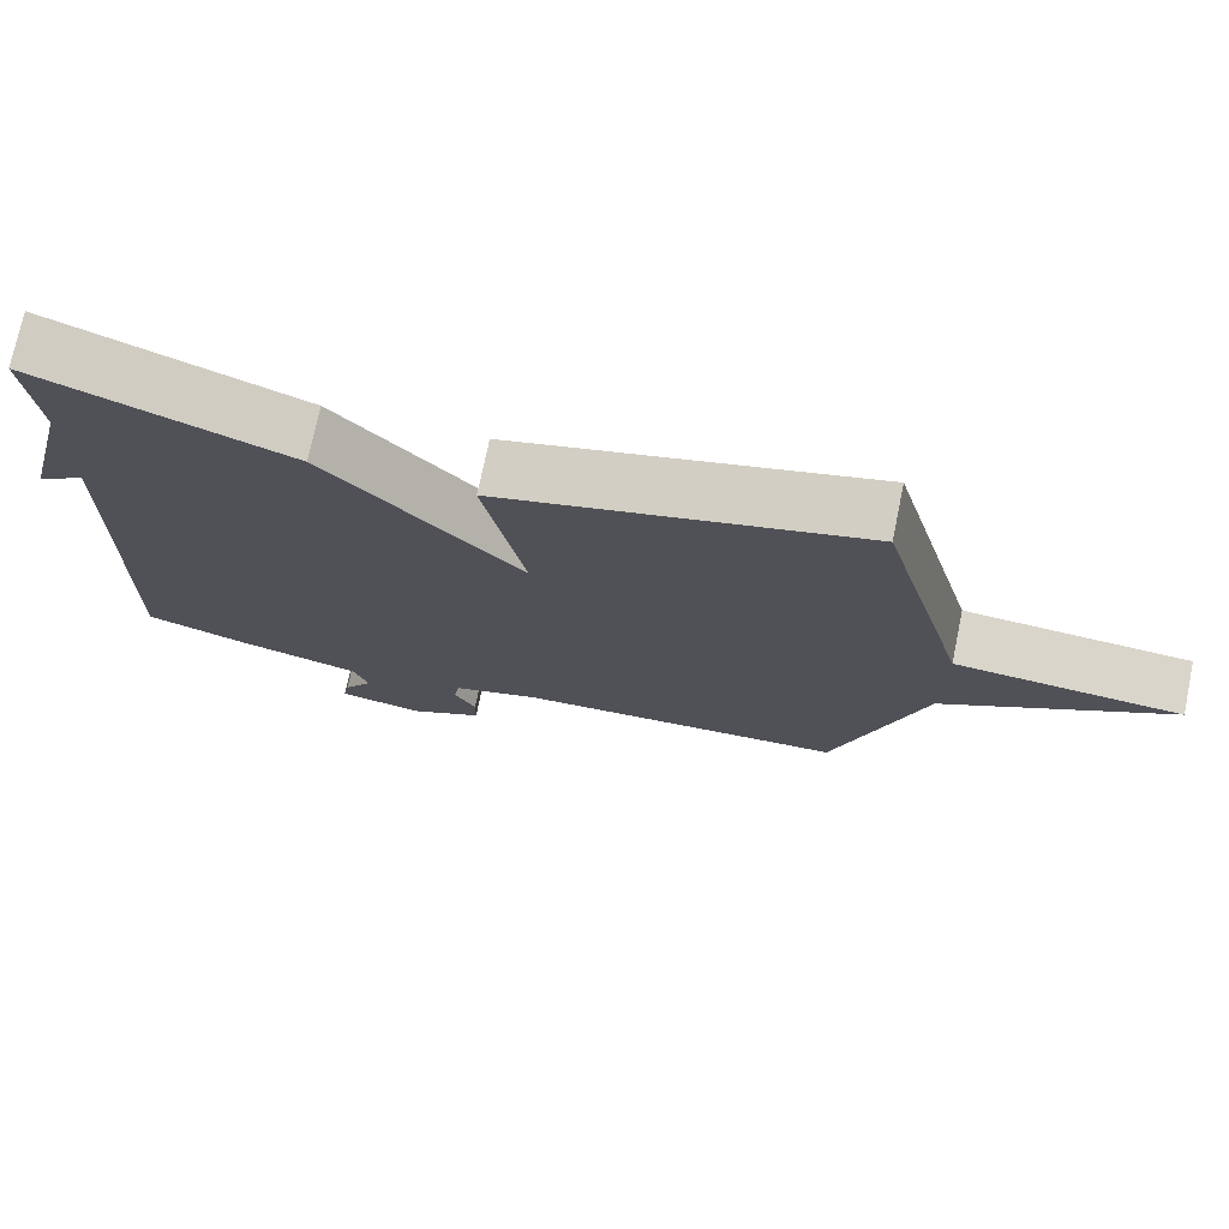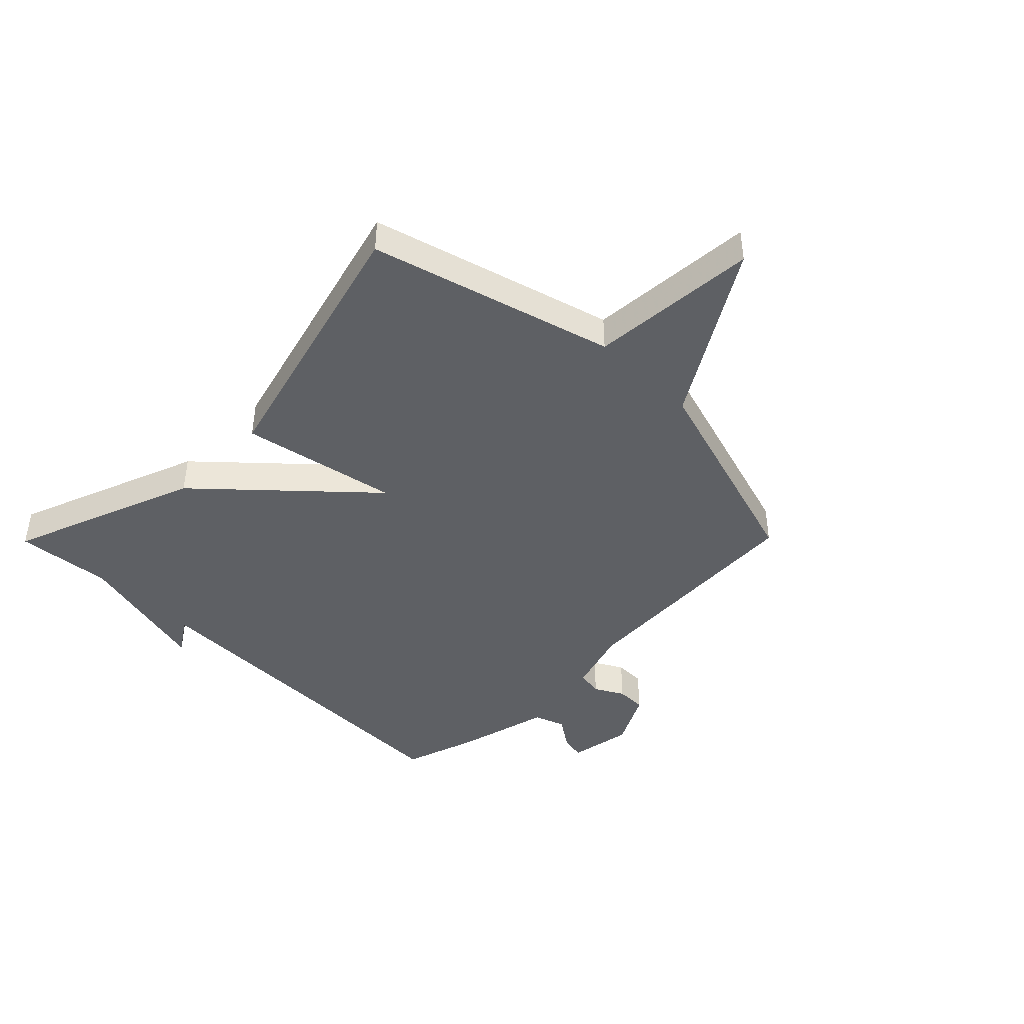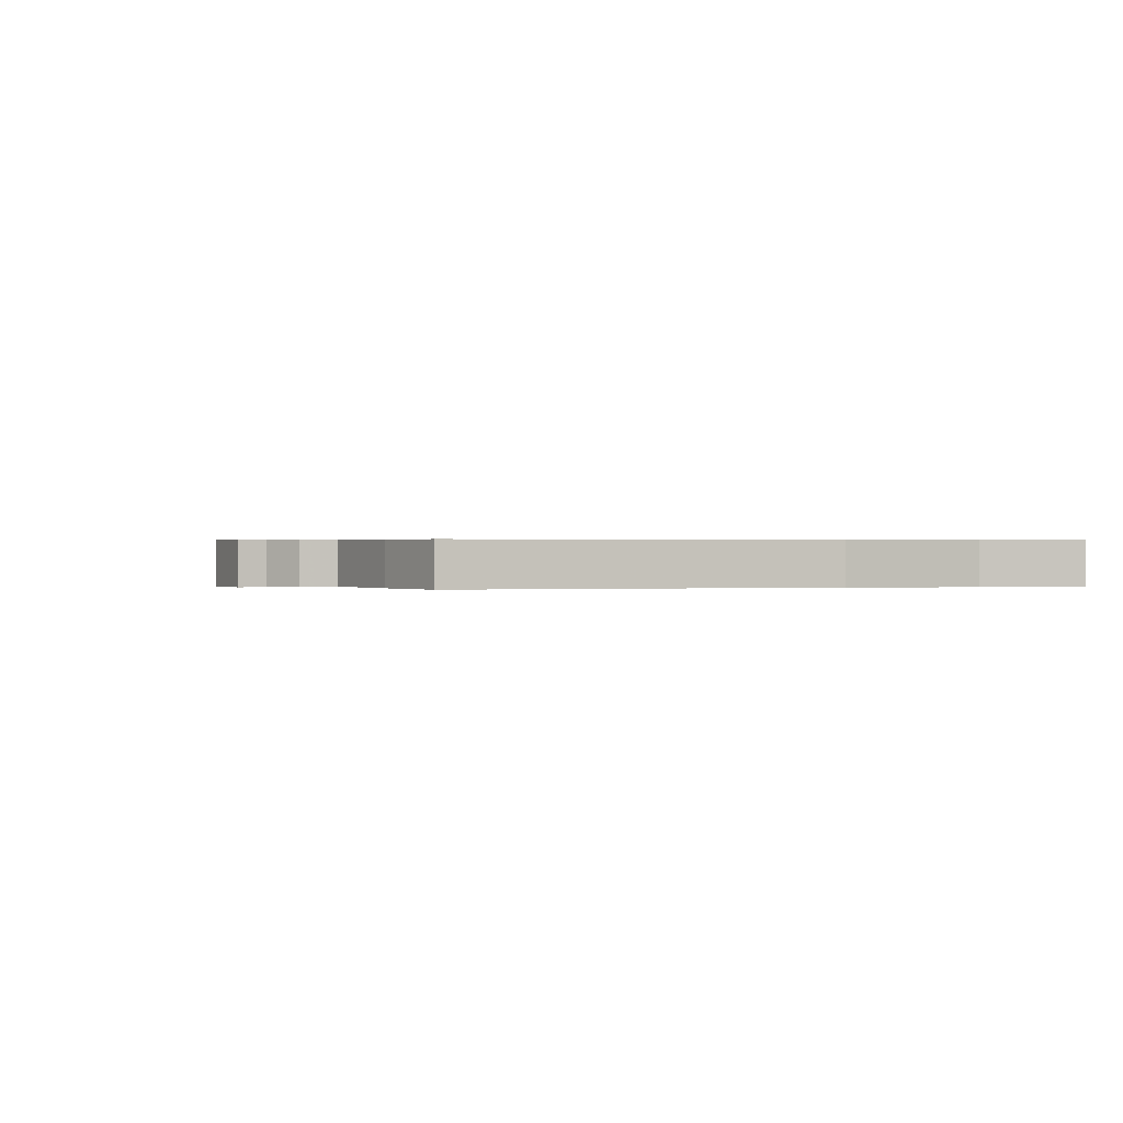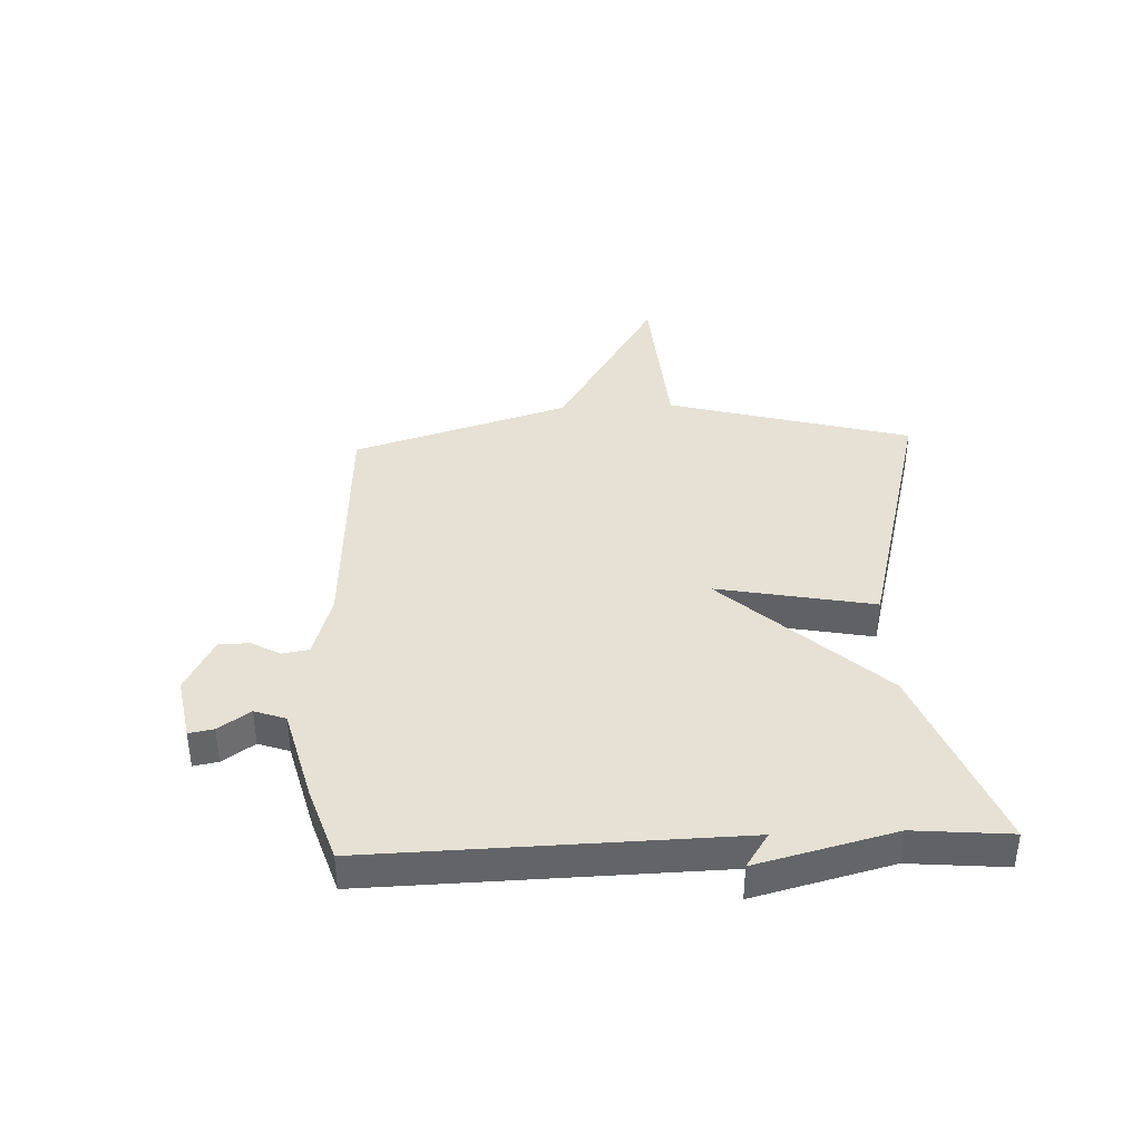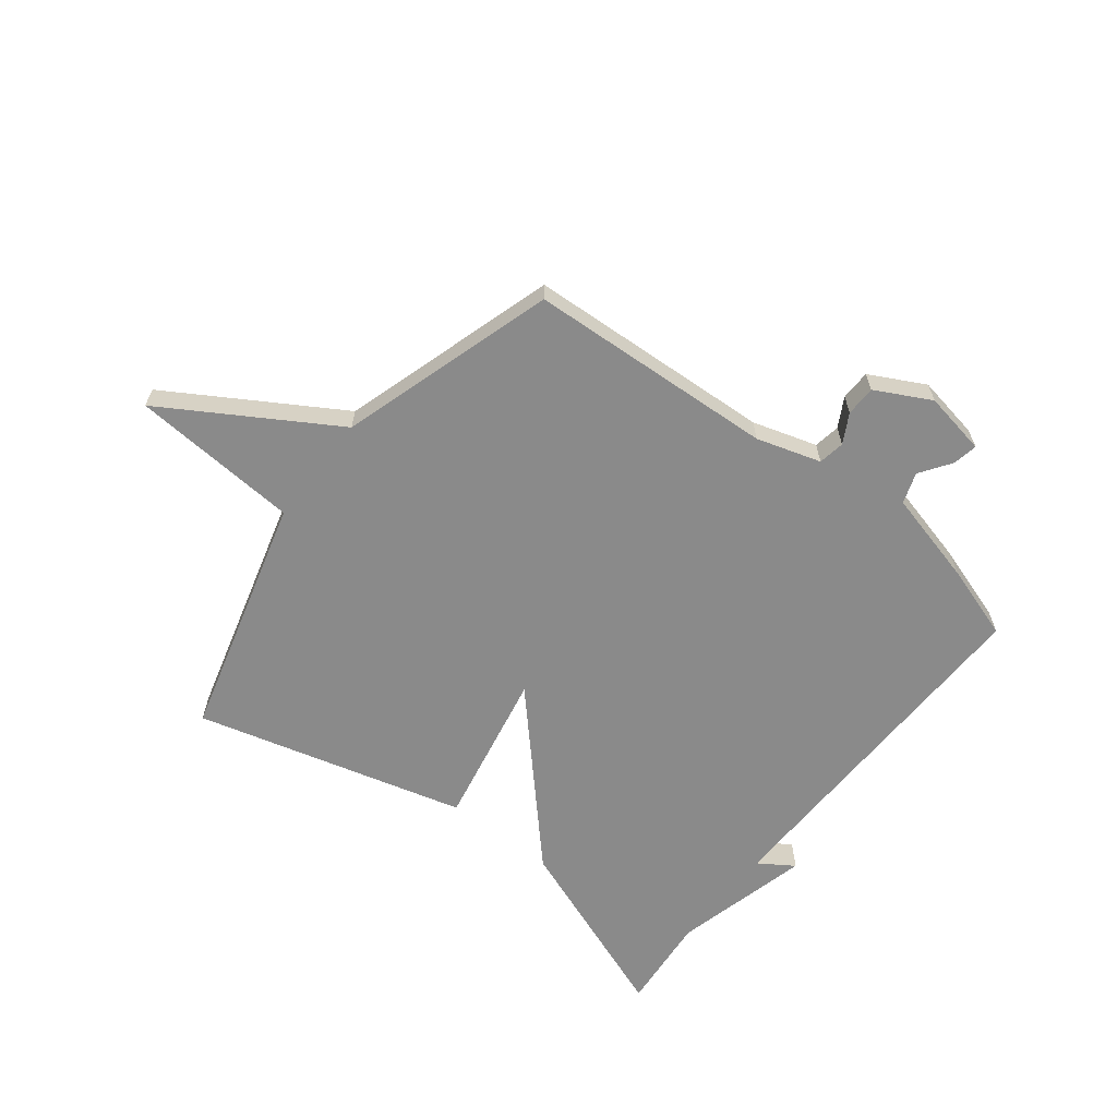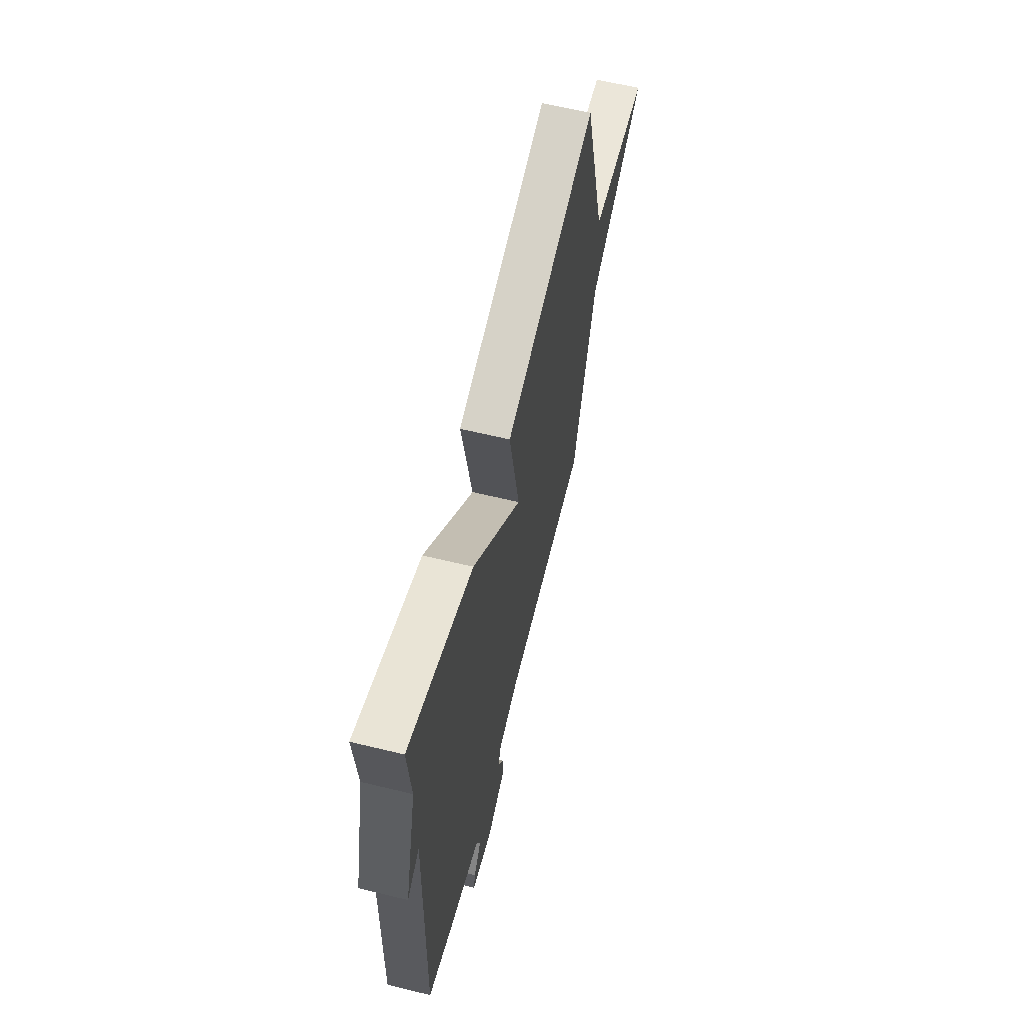
<metadata>
{"format":"obj","ext":"obj","renderer":"f3d","projection":"perspective","resolution":1024,"background":"white","views":[{"elev":73.9,"azim":11.7,"up":"+Z"},{"elev":-43.1,"azim":45.4,"up":"+Y"},{"elev":0.3,"azim":-105.5,"up":"+Y"},{"elev":39.1,"azim":-92.5,"up":"+Y"},{"elev":-63.4,"azim":142.2,"up":"+Y"},{"elev":61.8,"azim":-76.1,"up":"+Z"}]}
</metadata>
<code>
v 0.5 0.07 0.5
v 0.616 0.07 0.076
v 0.91 0.07 0.054
v 0.616 0.07 -0.124
v 0.5 0.07 -0.5
v 0.068 0.07 -0.523
v -0.044 0.07 -0.557
v -0.052 0.07 -0.603
v -0.024 0.07 -0.654
v -0.025 0.07 -0.707
v -0.121 0.07 -0.757
v -0.232 0.07 -0.737
v -0.224 0.07 -0.694
v -0.186 0.07 -0.639
v -0.205 0.07 -0.585
v -0.368 0.07 -0.543
v -0.5 0.07 -0.5
v -0.485 0.07 0.132
v -0.546 0.07 0.092
v -0.485 0.07 0.332
v -0.5 0.07 0.5
v -0.172 0.07 0.375
v 0.081 0.07 0.101
v 0.028 0.07 0.375
v 0.5 0 0.5
v 0.616 0 0.076
v 0.91 0 0.054
v 0.616 0 -0.124
v 0.5 0 -0.5
v 0.068 0 -0.523
v -0.044 0 -0.557
v -0.052 0 -0.603
v -0.024 0 -0.654
v -0.025 0 -0.707
v -0.121 0 -0.757
v -0.232 0 -0.737
v -0.224 0 -0.694
v -0.186 0 -0.639
v -0.205 0 -0.585
v -0.368 0 -0.543
v -0.5 0 -0.5
v -0.485 0 0.132
v -0.546 0 0.092
v -0.485 0 0.332
v -0.5 0 0.5
v -0.172 0 0.375
v 0.081 0 0.101
v 0.028 0 0.375
f 23 24 1 2
f 20 21 22 23
f 18 19 20
f 18 20 23
f 17 18 23
f 16 17 23
f 15 16 23
f 14 15 23 2
f 12 13 14
f 11 12 14
f 10 11 14
f 9 10 14
f 8 9 14
f 7 8 14
f 4 5 6
f 4 6 7
f 2 3 4
f 2 4 7 14
f 26 25 48 47
f 47 46 45 44
f 44 43 42
f 47 44 42
f 47 42 41
f 47 41 40
f 47 40 39
f 26 47 39 38
f 38 37 36
f 38 36 35
f 38 35 34
f 38 34 33
f 38 33 32
f 38 32 31
f 30 29 28
f 31 30 28
f 28 27 26
f 38 31 28 26
f 1 25 26 2
f 2 26 27 3
f 3 27 28 4
f 4 28 29 5
f 5 29 30 6
f 6 30 31 7
f 7 31 32 8
f 8 32 33 9
f 9 33 34 10
f 10 34 35 11
f 11 35 36 12
f 12 36 37 13
f 13 37 38 14
f 14 38 39 15
f 15 39 40 16
f 16 40 41 17
f 17 41 42 18
f 18 42 43 19
f 19 43 44 20
f 20 44 45 21
f 21 45 46 22
f 22 46 47 23
f 23 47 48 24
f 24 48 25 1

</code>
